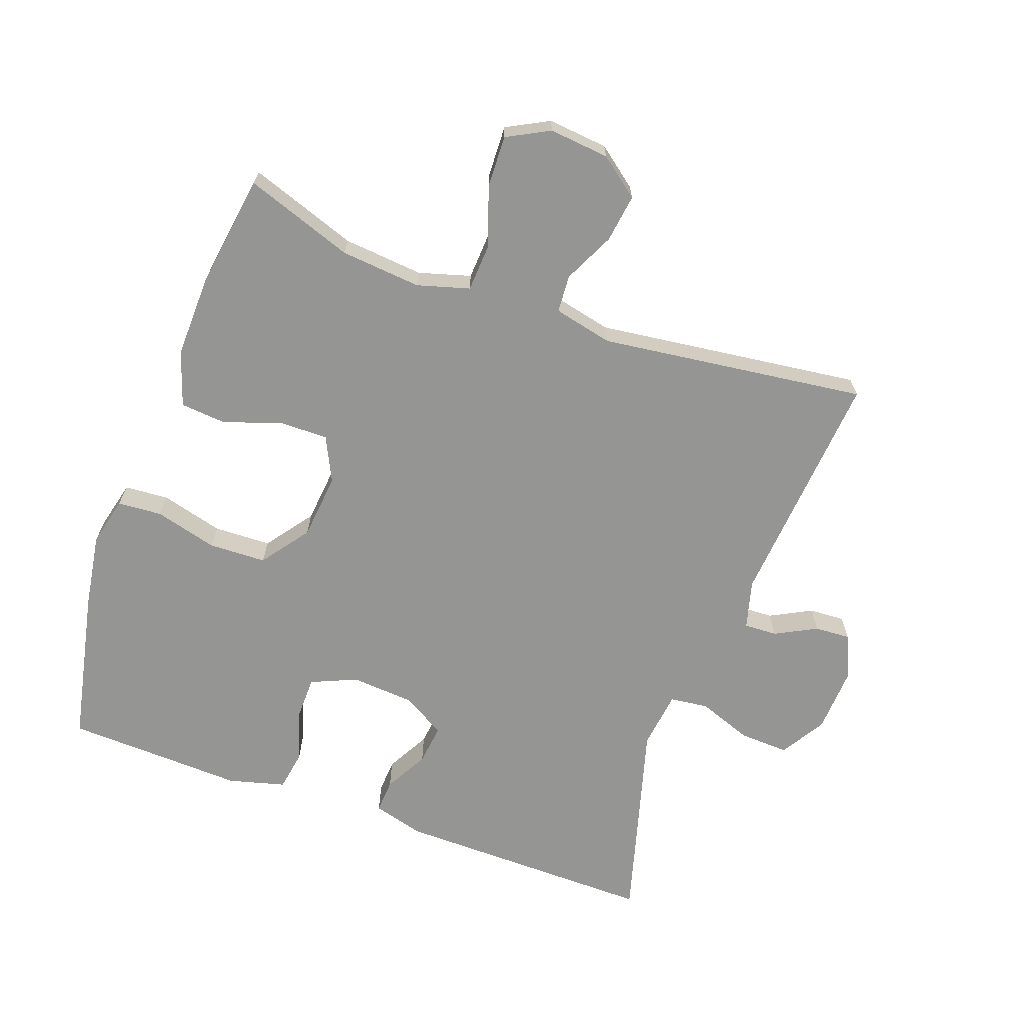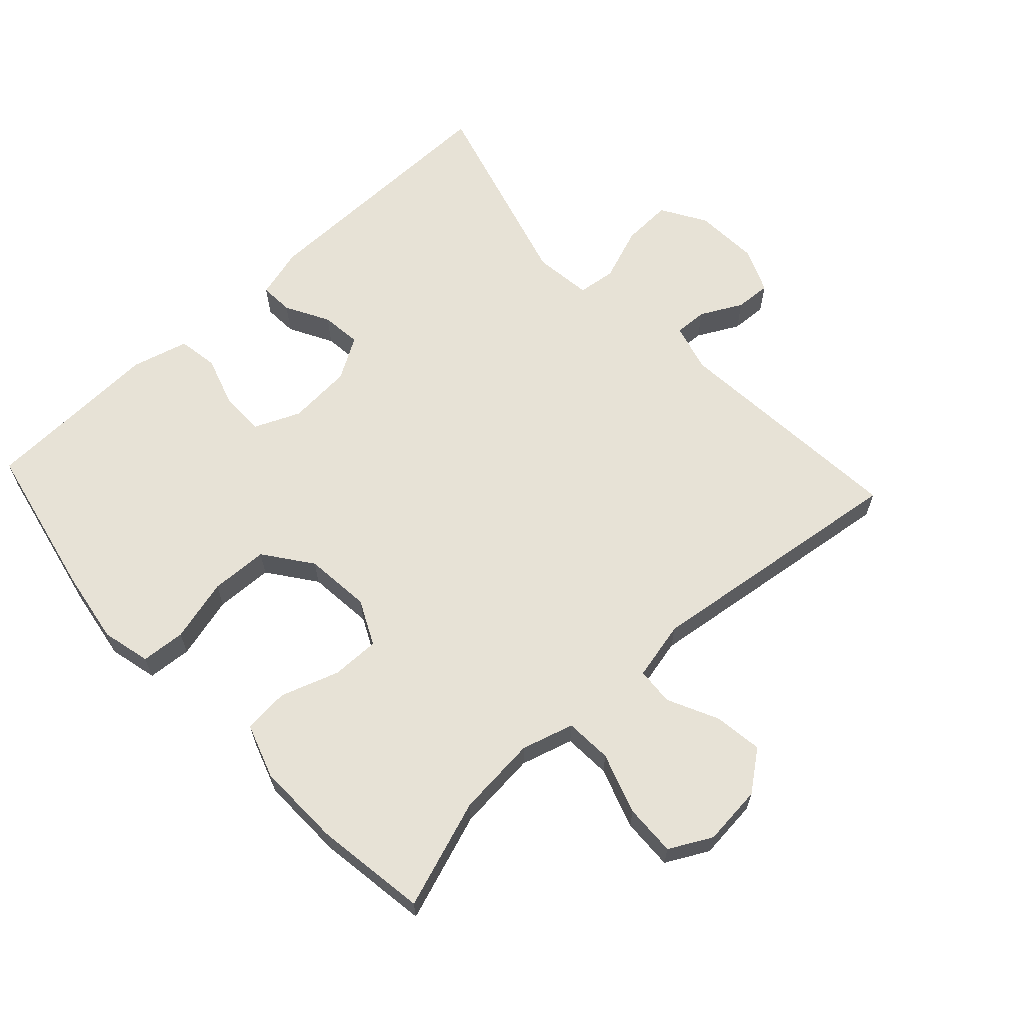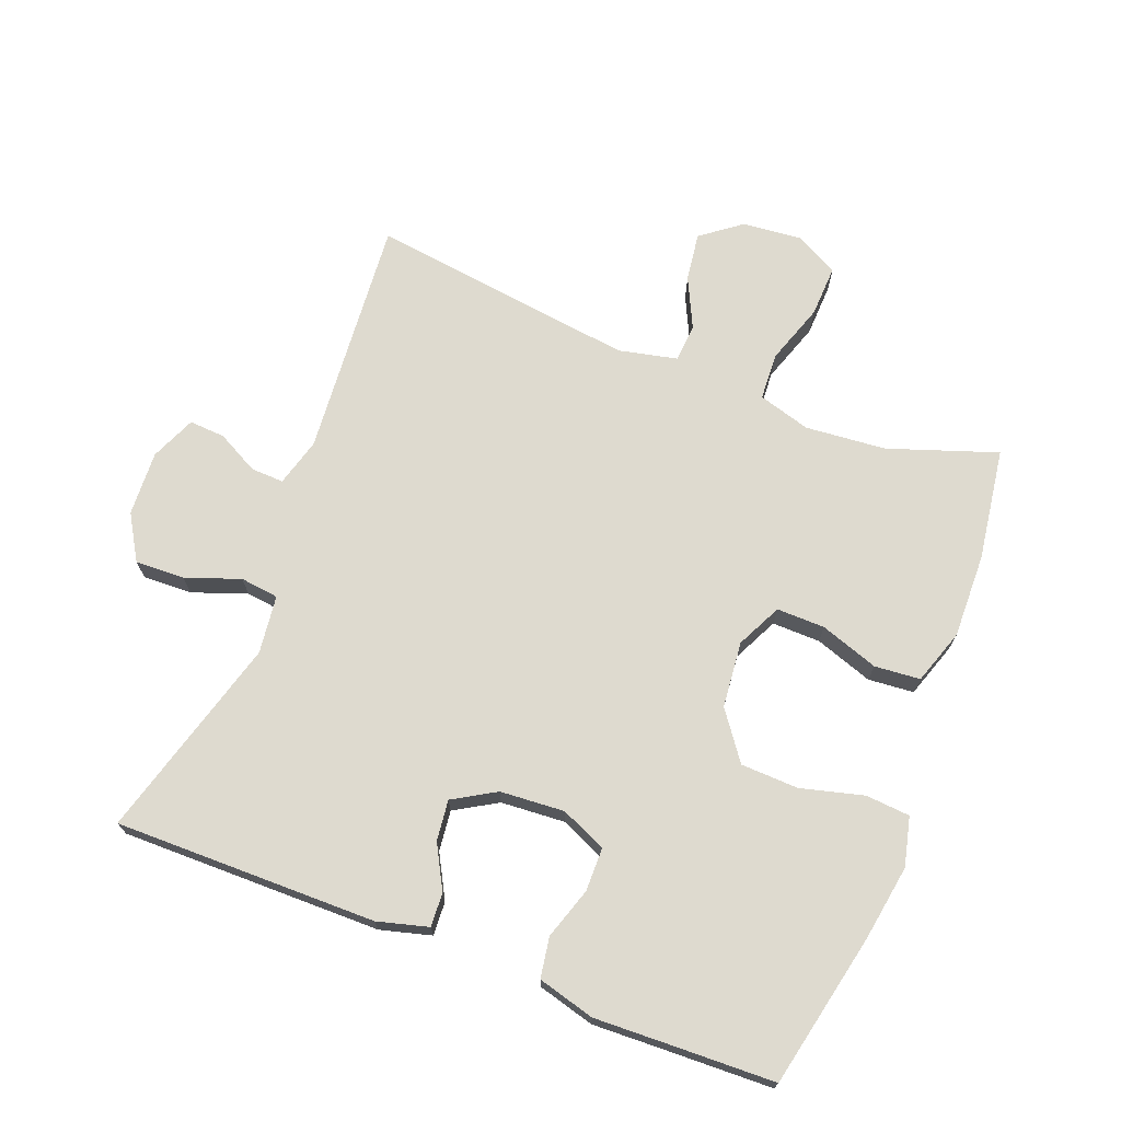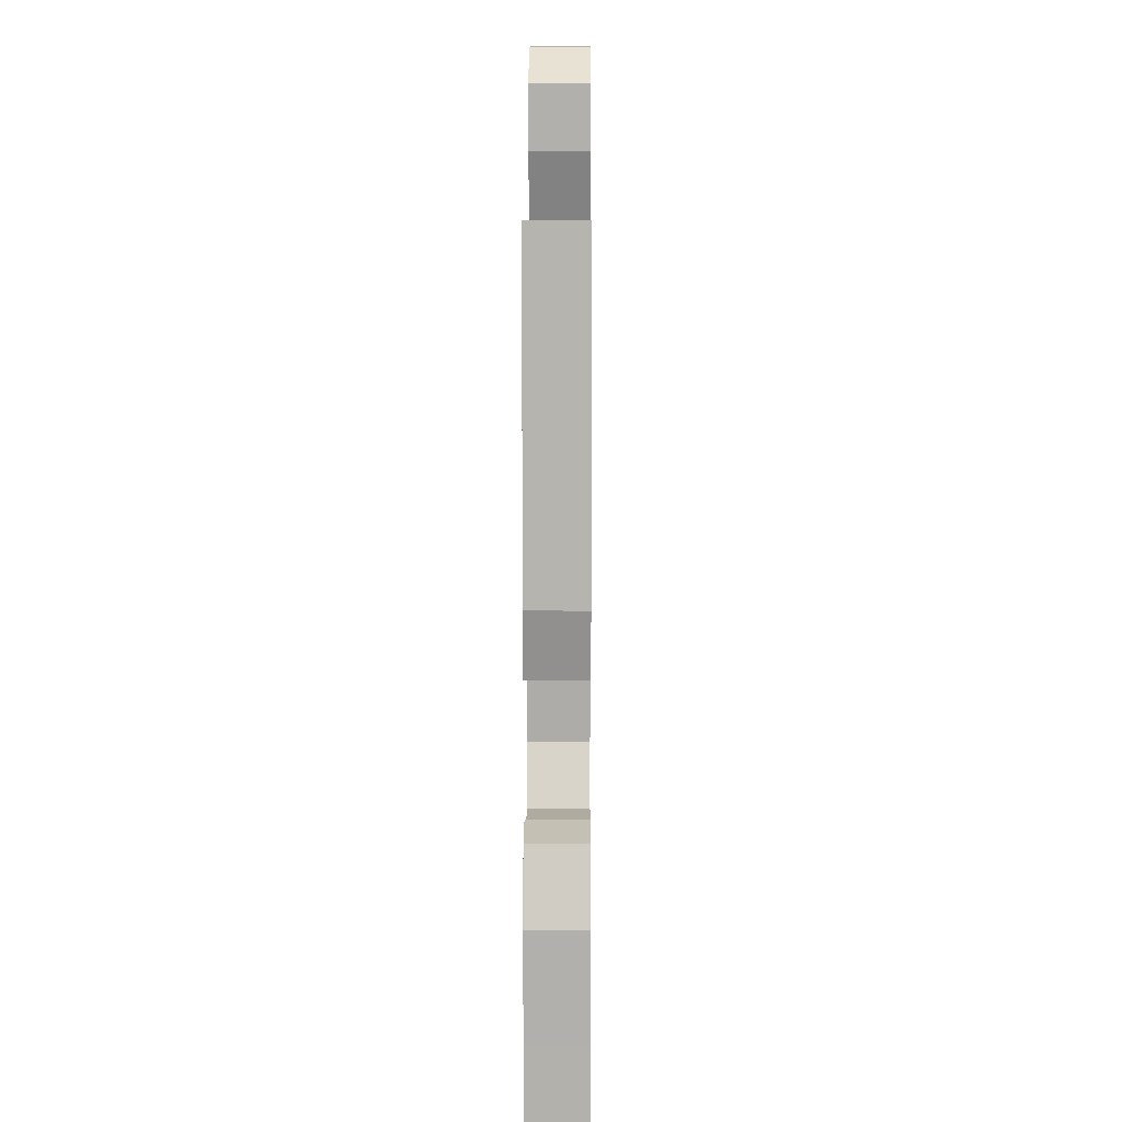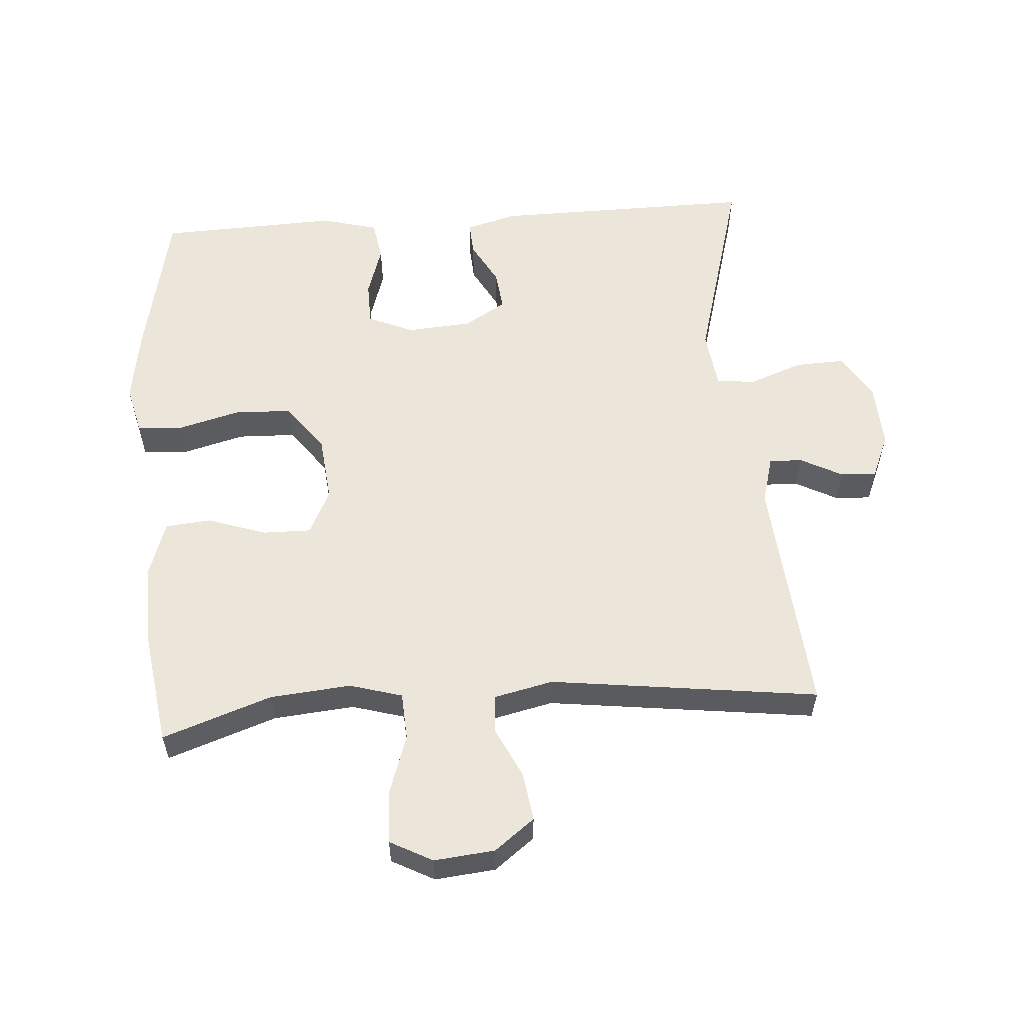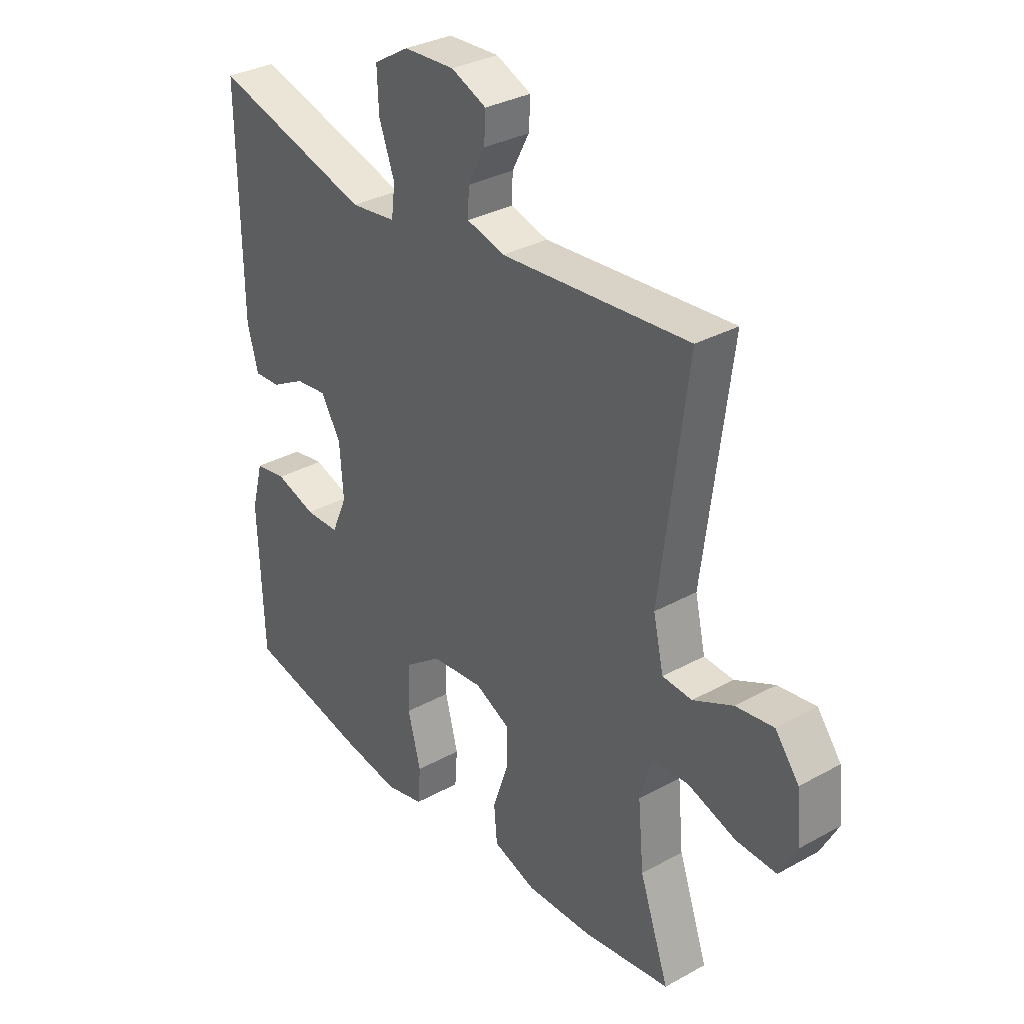
<metadata>
{"format":"obj","ext":"obj","renderer":"f3d","projection":"perspective","resolution":1024,"background":"white","views":[{"elev":-67.4,"azim":-109.9,"up":"+Y"},{"elev":63.6,"azim":-132.8,"up":"+Y"},{"elev":71.0,"azim":111.3,"up":"+Y"},{"elev":9.0,"azim":90.4,"up":"+Z"},{"elev":57.0,"azim":-94.2,"up":"+Y"},{"elev":32.5,"azim":-127.6,"up":"+Z"}]}
</metadata>
<code>
v 0.5 0.07 -0.5
v 0.267 0.07 -0.549
v 0.153 0.07 -0.567
v 0.079 0.07 -0.549
v 0.074 0.07 -0.482
v 0.099 0.07 -0.387
v 0.096 0.07 -0.3
v 0.024 0.07 -0.247
v -0.076 0.07 -0.237
v -0.144 0.07 -0.27
v -0.143 0.07 -0.343
v -0.113 0.07 -0.431
v -0.119 0.07 -0.5
v -0.202 0.07 -0.528
v -0.33 0.07 -0.525
v -0.5 0.07 -0.5
v -0.443 0.07 -0.336
v -0.432 0.07 -0.214
v -0.455 0.07 -0.135
v -0.526 0.07 -0.131
v -0.618 0.07 -0.162
v -0.696 0.07 -0.165
v -0.73 0.07 -0.101
v -0.721 0.07 -0.01
v -0.675 0.07 0.05
v -0.602 0.07 0.04
v -0.525 0.07 0.003
v -0.468 0.07 0.007
v -0.448 0.07 0.096
v -0.5 0.07 0.5
v -0.137 0.07 0.47
v -0.064 0.07 0.49
v -0.066 0.07 0.54
v -0.099 0.07 0.603
v -0.102 0.07 0.657
v -0.034 0.07 0.686
v 0.064 0.07 0.681
v 0.132 0.07 0.64
v 0.129 0.07 0.565
v 0.099 0.07 0.483
v 0.106 0.07 0.425
v 0.194 0.07 0.414
v 0.5 0.07 0.5
v 0.496 0.07 0.104
v 0.475 0.07 0.027
v 0.424 0.07 0.03
v 0.358 0.07 0.066
v 0.297 0.07 0.073
v 0.259 0.07 0.009
v 0.252 0.07 -0.088
v 0.282 0.07 -0.157
v 0.348 0.07 -0.158
v 0.426 0.07 -0.133
v 0.487 0.07 -0.143
v 0.51 0.07 -0.229
v 0.505 0.07 -0.358
v 0.5 0 -0.5
v 0.267 0 -0.549
v 0.153 0 -0.567
v 0.079 0 -0.549
v 0.074 0 -0.482
v 0.099 0 -0.387
v 0.096 0 -0.3
v 0.024 0 -0.247
v -0.076 0 -0.237
v -0.144 0 -0.27
v -0.143 0 -0.343
v -0.113 0 -0.431
v -0.119 0 -0.5
v -0.202 0 -0.528
v -0.33 0 -0.525
v -0.5 0 -0.5
v -0.443 0 -0.336
v -0.432 0 -0.214
v -0.455 0 -0.135
v -0.526 0 -0.131
v -0.618 0 -0.162
v -0.696 0 -0.165
v -0.73 0 -0.101
v -0.721 0 -0.01
v -0.675 0 0.05
v -0.602 0 0.04
v -0.525 0 0.003
v -0.468 0 0.007
v -0.448 0 0.096
v -0.5 0 0.5
v -0.137 0 0.47
v -0.064 0 0.49
v -0.066 0 0.54
v -0.099 0 0.603
v -0.102 0 0.657
v -0.034 0 0.686
v 0.064 0 0.681
v 0.132 0 0.64
v 0.129 0 0.565
v 0.099 0 0.483
v 0.106 0 0.425
v 0.194 0 0.414
v 0.5 0 0.5
v 0.496 0 0.104
v 0.475 0 0.027
v 0.424 0 0.03
v 0.358 0 0.066
v 0.297 0 0.073
v 0.259 0 0.009
v 0.252 0 -0.088
v 0.282 0 -0.157
v 0.348 0 -0.158
v 0.426 0 -0.133
v 0.487 0 -0.143
v 0.51 0 -0.229
v 0.505 0 -0.358
f 53 54 55 56
f 52 53 56 1
f 51 52 1 2
f 50 51 2 3
f 49 50 3 4
f 44 45 46 47
f 42 43 44 47
f 41 42 47 48
f 37 38 39 40
f 37 40 41
f 36 37 41
f 33 34 35 36
f 32 33 36 41
f 31 32 41 48
f 29 30 31 48
f 24 25 26 27
f 22 23 24 27
f 20 21 22 27
f 19 20 27 28
f 18 19 28 29
f 14 15 16 17
f 14 17 18
f 11 12 13 14
f 10 11 14 18
f 9 10 18 29
f 49 4 5 6
f 49 6 7
f 9 29 48 49
f 8 9 49
f 7 8 49
f 112 111 110 109
f 57 112 109 108
f 58 57 108 107
f 59 58 107 106
f 60 59 106 105
f 103 102 101 100
f 103 100 99 98
f 104 103 98 97
f 96 95 94 93
f 97 96 93
f 97 93 92
f 92 91 90 89
f 97 92 89 88
f 104 97 88 87
f 104 87 86 85
f 83 82 81 80
f 83 80 79 78
f 83 78 77 76
f 84 83 76 75
f 85 84 75 74
f 73 72 71 70
f 74 73 70
f 70 69 68 67
f 74 70 67 66
f 85 74 66 65
f 62 61 60 105
f 63 62 105
f 105 104 85 65
f 105 65 64
f 105 64 63
f 1 57 58 2
f 2 58 59 3
f 3 59 60 4
f 4 60 61 5
f 5 61 62 6
f 6 62 63 7
f 7 63 64 8
f 8 64 65 9
f 9 65 66 10
f 10 66 67 11
f 11 67 68 12
f 12 68 69 13
f 13 69 70 14
f 14 70 71 15
f 15 71 72 16
f 16 72 73 17
f 17 73 74 18
f 18 74 75 19
f 19 75 76 20
f 20 76 77 21
f 21 77 78 22
f 22 78 79 23
f 23 79 80 24
f 24 80 81 25
f 25 81 82 26
f 26 82 83 27
f 27 83 84 28
f 28 84 85 29
f 29 85 86 30
f 30 86 87 31
f 31 87 88 32
f 32 88 89 33
f 33 89 90 34
f 34 90 91 35
f 35 91 92 36
f 36 92 93 37
f 37 93 94 38
f 38 94 95 39
f 39 95 96 40
f 40 96 97 41
f 41 97 98 42
f 42 98 99 43
f 43 99 100 44
f 44 100 101 45
f 45 101 102 46
f 46 102 103 47
f 47 103 104 48
f 48 104 105 49
f 49 105 106 50
f 50 106 107 51
f 51 107 108 52
f 52 108 109 53
f 53 109 110 54
f 54 110 111 55
f 55 111 112 56
f 56 112 57 1

</code>
